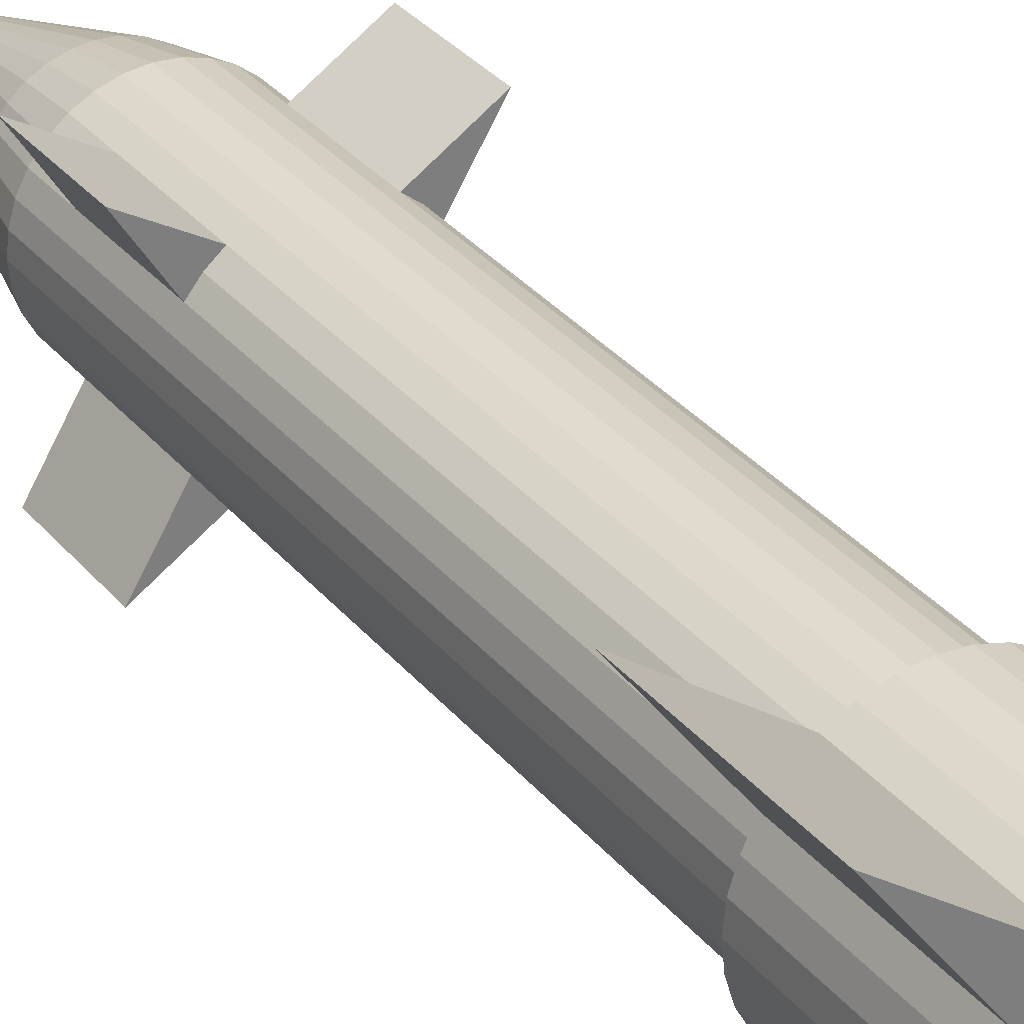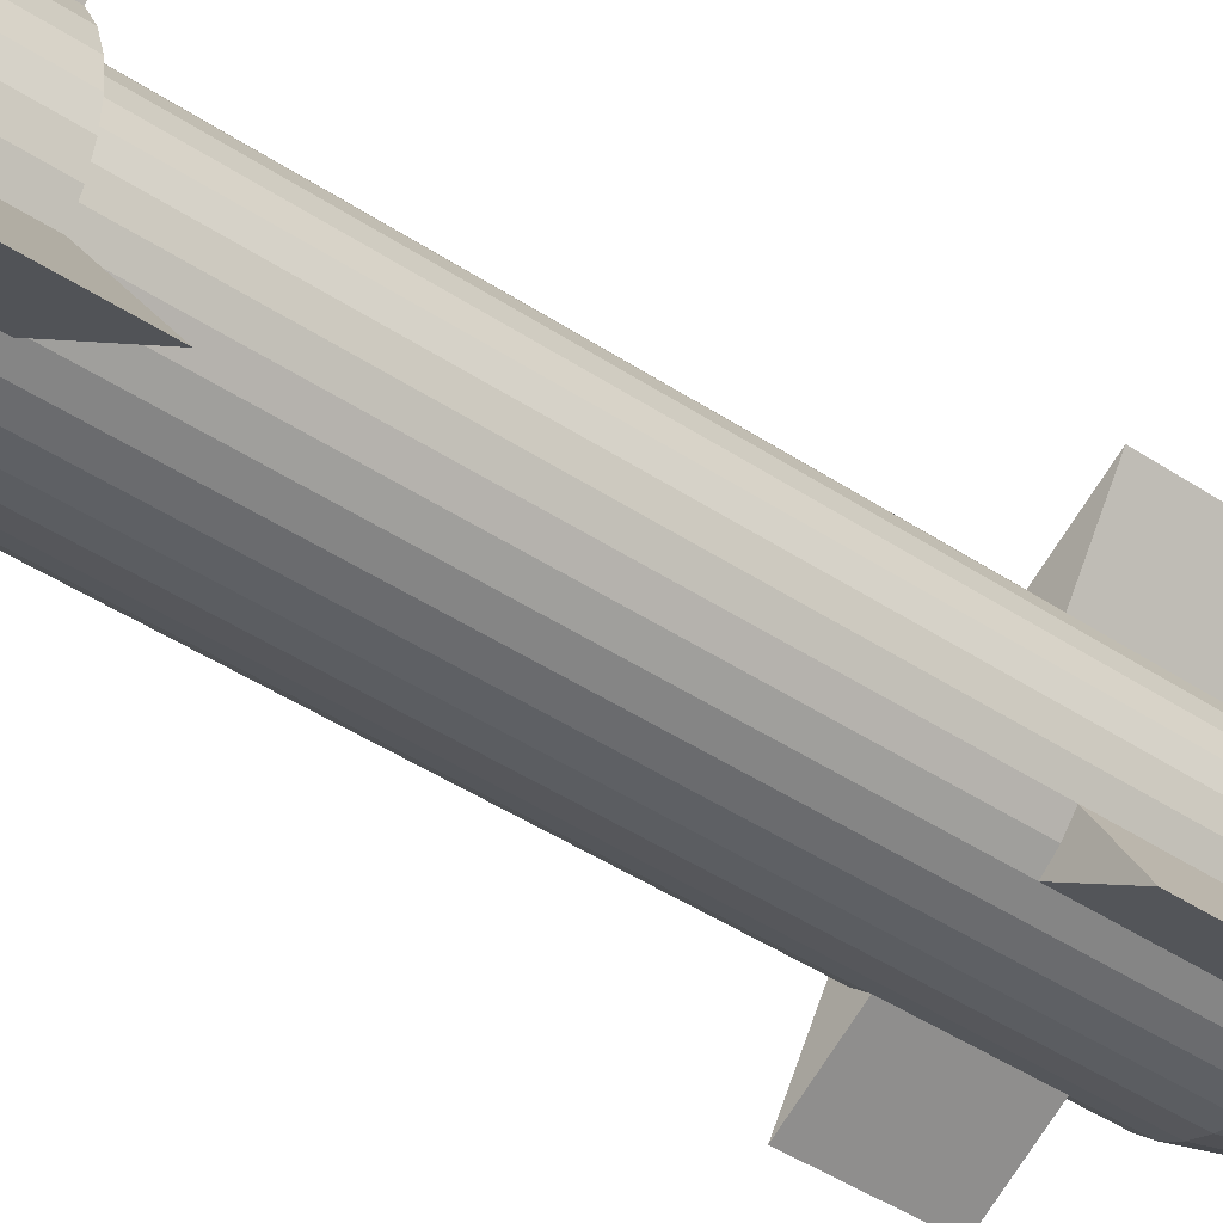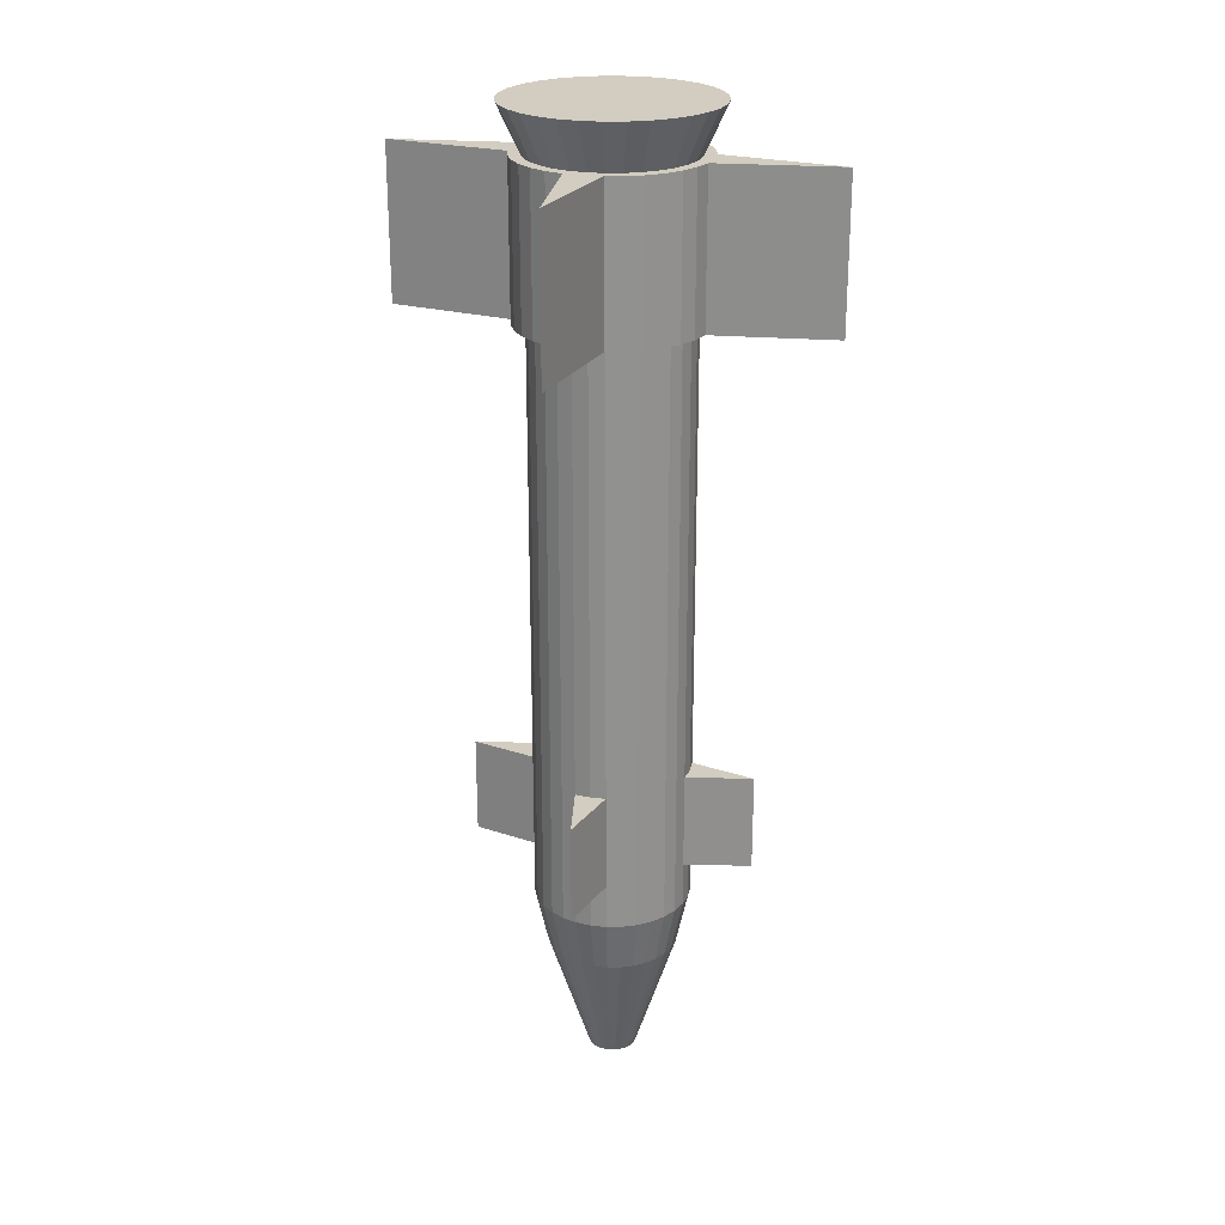
<metadata>
{"format":"obj","ext":"obj","renderer":"f3d","projection":"perspective","resolution":1024,"background":"white","views":[{"elev":32.4,"azim":-32.5,"up":"+Y"},{"elev":-39.9,"azim":49.8,"up":"+Y"},{"elev":24.3,"azim":60.8,"up":"+Z"}]}
</metadata>
<code>
o Cylinder.017
v -0 0.122 -0.4578
v -0 0.122 0.4578
v 0.0238 0.1196 -0.4578
v 0.0238 0.1196 0.4578
v 0.04668 0.1127 -0.4578
v 0.04668 0.1127 0.4578
v 0.06777 0.1014 -0.4578
v 0.06777 0.1014 0.4578
v 0.08626 0.08626 -0.4578
v 0.08626 0.08626 0.4578
v 0.1014 0.06777 -0.4578
v 0.1014 0.06777 0.4578
v 0.1127 0.04668 -0.4578
v 0.1127 0.04668 0.4578
v 0.1196 0.0238 -0.4578
v 0.1196 0.0238 0.4578
v 0.122 0 -0.4578
v 0.122 0 0.4578
v 0.1196 -0.0238 -0.4578
v 0.1196 -0.0238 0.4578
v 0.1127 -0.04668 -0.4578
v 0.1127 -0.04668 0.4578
v 0.1014 -0.06777 -0.4578
v 0.1014 -0.06777 0.4578
v 0.08626 -0.08626 -0.4578
v 0.08626 -0.08626 0.4578
v 0.06777 -0.1014 -0.4578
v 0.06777 -0.1014 0.4578
v 0.04668 -0.1127 -0.4578
v 0.04668 -0.1127 0.4578
v 0.0238 -0.1196 -0.4578
v 0.0238 -0.1196 0.4578
v -0 -0.122 -0.4578
v -0 -0.122 0.4578
v -0.0238 -0.1196 -0.4578
v -0.0238 -0.1196 0.4578
v -0.04668 -0.1127 -0.4578
v -0.04668 -0.1127 0.4578
v -0.06777 -0.1014 -0.4578
v -0.06777 -0.1014 0.4578
v -0.08626 -0.08626 -0.4578
v -0.08626 -0.08626 0.4578
v -0.1014 -0.06777 -0.4578
v -0.1014 -0.06777 0.4578
v -0.1127 -0.04668 -0.4578
v -0.1127 -0.04668 0.4578
v -0.1196 -0.0238 -0.4578
v -0.1196 -0.0238 0.4578
v -0.122 0 -0.4578
v -0.122 0 0.4578
v -0.1196 0.0238 -0.4578
v -0.1196 0.0238 0.4578
v -0.1127 0.04668 -0.4578
v -0.1127 0.04668 0.4578
v -0.1014 0.06777 -0.4578
v -0.1014 0.06777 0.4578
v -0.08626 0.08626 -0.4578
v -0.08626 0.08626 0.4578
v -0.06777 0.1014 -0.4578
v -0.06777 0.1014 0.4578
v -0.04668 0.1127 -0.4578
v -0.04668 0.1127 0.4578
v -0.0238 0.1196 -0.4578
v -0.0238 0.1196 0.4578
v -0 0.103 -0.5434
v 0.0201 0.101 -0.5434
v 0.03942 0.09517 -0.5434
v 0.05723 0.08565 -0.5434
v 0.07284 0.07284 -0.5434
v 0.08565 0.05723 -0.5434
v 0.09517 0.03942 -0.5434
v 0.101 0.0201 -0.5434
v 0.103 0 -0.5434
v 0.101 -0.0201 -0.5434
v 0.09517 -0.03942 -0.5434
v 0.08565 -0.05723 -0.5434
v 0.07284 -0.07284 -0.5434
v 0.05723 -0.08565 -0.5434
v 0.03942 -0.09517 -0.5434
v 0.0201 -0.101 -0.5434
v -0 -0.103 -0.5434
v -0.0201 -0.101 -0.5434
v -0.03942 -0.09517 -0.5434
v -0.05723 -0.08565 -0.5434
v -0.07284 -0.07284 -0.5434
v -0.08565 -0.05723 -0.5434
v -0.09517 -0.03942 -0.5434
v -0.101 -0.0201 -0.5434
v -0.103 0 -0.5434
v -0.101 0.0201 -0.5434
v -0.09517 0.03942 -0.5434
v -0.08565 0.05723 -0.5434
v -0.07284 0.07284 -0.5434
v -0.05723 0.08565 -0.5434
v -0.03942 0.09517 -0.5434
v -0.0201 0.101 -0.5434
v -0 0.03789 -0.7434
v 0.007392 0.03716 -0.7434
v 0.0145 0.03501 -0.7434
v 0.02105 0.03151 -0.7434
v 0.02679 0.02679 -0.7434
v 0.03151 0.02105 -0.7434
v 0.03501 0.0145 -0.7434
v 0.03716 0.007392 -0.7434
v 0.03789 0 -0.7434
v 0.03716 -0.007392 -0.7434
v 0.03501 -0.0145 -0.7434
v 0.03151 -0.02105 -0.7434
v 0.02679 -0.02679 -0.7434
v 0.02105 -0.03151 -0.7434
v 0.0145 -0.03501 -0.7434
v 0.007392 -0.03716 -0.7434
v -0 -0.03789 -0.7434
v -0.007392 -0.03716 -0.7434
v -0.0145 -0.03501 -0.7434
v -0.02105 -0.03151 -0.7434
v -0.02679 -0.02679 -0.7434
v -0.03151 -0.02105 -0.7434
v -0.03501 -0.0145 -0.7434
v -0.03716 -0.007392 -0.7434
v -0.03789 0 -0.7434
v -0.03716 0.007392 -0.7434
v -0.03501 0.0145 -0.7434
v -0.03151 0.02105 -0.7434
v -0.02679 0.02679 -0.7434
v -0.02105 0.03151 -0.7434
v -0.0145 0.03501 -0.7434
v -0.007392 0.03716 -0.7434
v 0.0278 0.1398 0.4578
v -0 0.1425 0.4578
v 0.05453 0.1316 0.4578
v 0.07916 0.1185 0.4578
v 0.1008 0.1008 0.4578
v 0.1185 0.07916 0.4578
v 0.1316 0.05453 0.4578
v 0.1398 0.0278 0.4578
v 0.1425 0 0.4578
v 0.1398 -0.0278 0.4578
v 0.1316 -0.05453 0.4578
v 0.1185 -0.07916 0.4578
v 0.1008 -0.1008 0.4578
v 0.07916 -0.1185 0.4578
v 0.05453 -0.1316 0.4578
v 0.0278 -0.1398 0.4578
v -0 -0.1425 0.4578
v -0.0278 -0.1398 0.4578
v -0.05453 -0.1316 0.4578
v -0.07916 -0.1185 0.4578
v -0.1008 -0.1008 0.4578
v -0.1185 -0.07916 0.4578
v -0.1316 -0.05453 0.4578
v -0.1398 -0.0278 0.4578
v -0.1425 0 0.4578
v -0.1398 0.0278 0.4578
v -0.1316 0.05453 0.4578
v -0.1185 0.07916 0.4578
v -0.1008 0.1008 0.4578
v -0.07916 0.1185 0.4578
v -0.05453 0.1316 0.4578
v -0.0278 0.1398 0.4578
v 0.0278 0.1398 0.694
v -0 0.1425 0.694
v 0.05453 0.1316 0.694
v 0.07916 0.1185 0.694
v 0.1008 0.1008 0.694
v 0.1185 0.07916 0.694
v 0.1316 0.05453 0.694
v 0.1398 0.0278 0.694
v 0.1425 -0 0.694
v 0.1398 -0.0278 0.694
v 0.1316 -0.05453 0.694
v 0.1185 -0.07916 0.694
v 0.1008 -0.1008 0.694
v 0.07916 -0.1185 0.694
v 0.05453 -0.1316 0.694
v 0.0278 -0.1398 0.694
v -0 -0.1425 0.694
v -0.0278 -0.1398 0.694
v -0.05453 -0.1316 0.694
v -0.07916 -0.1185 0.694
v -0.1008 -0.1008 0.694
v -0.1185 -0.07916 0.694
v -0.1316 -0.05453 0.694
v -0.1398 -0.0278 0.694
v -0.1425 -0 0.694
v -0.1398 0.0278 0.694
v -0.1316 0.05453 0.694
v -0.1185 0.07916 0.694
v -0.1008 0.1008 0.694
v -0.07916 0.1185 0.694
v -0.05453 0.1316 0.694
v -0.0278 0.1398 0.694
v 0.02433 0.1223 0.694
v -0 0.1247 0.694
v 0.04773 0.1152 0.694
v 0.06929 0.1037 0.694
v 0.0882 0.0882 0.694
v 0.1037 0.06929 0.694
v 0.1152 0.04773 0.694
v 0.1223 0.02433 0.694
v 0.1247 -0 0.694
v 0.1223 -0.02433 0.694
v 0.1152 -0.04773 0.694
v 0.1037 -0.0693 0.694
v 0.0882 -0.0882 0.694
v 0.06929 -0.1037 0.694
v 0.04773 -0.1152 0.694
v 0.02433 -0.1223 0.694
v -0 -0.1247 0.694
v -0.02433 -0.1223 0.694
v -0.04773 -0.1152 0.694
v -0.06929 -0.1037 0.694
v -0.0882 -0.0882 0.694
v -0.1037 -0.0693 0.694
v -0.1152 -0.04773 0.694
v -0.1223 -0.02433 0.694
v -0.1247 -0 0.694
v -0.1223 0.02433 0.694
v -0.1152 0.04773 0.694
v -0.1037 0.06929 0.694
v -0.0882 0.0882 0.694
v -0.06929 0.1037 0.694
v -0.04773 0.1152 0.694
v -0.02433 0.1223 0.694
v 0.03099 0.1558 0.7674
v -0 0.1589 0.7674
v 0.0608 0.1468 0.7674
v 0.08826 0.1321 0.7674
v 0.1123 0.1123 0.7674
v 0.1321 0.08826 0.7674
v 0.1468 0.0608 0.7674
v 0.1558 0.03099 0.7674
v 0.1589 -0 0.7674
v 0.1558 -0.03099 0.7674
v 0.1468 -0.0608 0.7674
v 0.1321 -0.08826 0.7674
v 0.1123 -0.1123 0.7674
v 0.08826 -0.1321 0.7674
v 0.0608 -0.1468 0.7674
v 0.03099 -0.1558 0.7674
v -0 -0.1589 0.7674
v -0.03099 -0.1558 0.7674
v -0.0608 -0.1468 0.7674
v -0.08826 -0.1321 0.7674
v -0.1123 -0.1123 0.7674
v -0.1321 -0.08826 0.7674
v -0.1468 -0.0608 0.7674
v -0.1558 -0.03099 0.7674
v -0.1589 -0 0.7674
v -0.1558 0.03099 0.7674
v -0.1468 0.0608 0.7674
v -0.1321 0.08826 0.7674
v -0.1123 0.1123 0.7674
v -0.08826 0.1321 0.7674
v -0.0608 0.1468 0.7674
v -0.03099 0.1558 0.7674
v 0.2322 0.2322 0.4578
v 0.2322 0.2322 0.4578
v 0.2322 0.2322 0.4578
v 0.2322 -0.2322 0.4578
v 0.2322 -0.2322 0.4578
v 0.2322 -0.2322 0.4578
v -0.2322 -0.2322 0.4578
v -0.2322 -0.2322 0.4578
v -0.2322 -0.2322 0.4578
v -0.2322 0.2322 0.4578
v -0.2322 0.2322 0.4578
v -0.2322 0.2322 0.4578
v 0.2322 0.2322 0.694
v 0.2322 0.2322 0.694
v 0.2322 0.2322 0.694
v 0.2322 -0.2322 0.694
v 0.2322 -0.2322 0.694
v 0.2322 -0.2322 0.694
v -0.2322 -0.2322 0.694
v -0.2322 -0.2322 0.694
v -0.2322 -0.2322 0.694
v -0.2322 0.2322 0.694
v -0.2322 0.2322 0.694
v -0.2322 0.2322 0.694
v -0 0.122 -0.387
v 0.0238 0.1196 -0.387
v 0.04668 0.1127 -0.387
v 0.06777 0.1014 -0.387
v 0.08626 0.08626 -0.387
v 0.1014 0.06777 -0.387
v 0.1127 0.04668 -0.387
v 0.1196 0.0238 -0.387
v 0.122 0 -0.387
v 0.1196 -0.0238 -0.387
v 0.1127 -0.04668 -0.387
v 0.1014 -0.06777 -0.387
v 0.08626 -0.08626 -0.387
v 0.06777 -0.1014 -0.387
v 0.04668 -0.1127 -0.387
v 0.0238 -0.1196 -0.387
v -0 -0.122 -0.387
v -0.0238 -0.1196 -0.387
v -0.04668 -0.1127 -0.387
v -0.06777 -0.1014 -0.387
v -0.08626 -0.08626 -0.387
v -0.1014 -0.06777 -0.387
v -0.1127 -0.04668 -0.387
v -0.1196 -0.0238 -0.387
v -0.122 0 -0.387
v -0.1196 0.0238 -0.387
v -0.1127 0.04668 -0.387
v -0.1014 0.06777 -0.387
v -0.08626 0.08626 -0.387
v -0.06777 0.1014 -0.387
v -0.04668 0.1127 -0.387
v -0.0238 0.1196 -0.387
v -0 0.122 -0.2352
v 0.0238 0.1196 -0.2352
v 0.04668 0.1127 -0.2352
v 0.06777 0.1014 -0.2352
v 0.08626 0.08626 -0.2352
v 0.1014 0.06777 -0.2352
v 0.1127 0.04668 -0.2352
v 0.1196 0.0238 -0.2352
v 0.122 0 -0.2352
v 0.1196 -0.0238 -0.2352
v 0.1127 -0.04668 -0.2352
v 0.1014 -0.06777 -0.2352
v 0.08626 -0.08626 -0.2352
v 0.06777 -0.1014 -0.2352
v 0.04668 -0.1127 -0.2352
v 0.0238 -0.1196 -0.2352
v -0 -0.122 -0.2352
v -0.0238 -0.1196 -0.2352
v -0.04668 -0.1127 -0.2352
v -0.06777 -0.1014 -0.2352
v -0.08626 -0.08626 -0.2352
v -0.1014 -0.06777 -0.2352
v -0.1127 -0.04668 -0.2352
v -0.1196 -0.0238 -0.2352
v -0.122 0 -0.2352
v -0.1196 0.0238 -0.2352
v -0.1127 0.04668 -0.2352
v -0.1014 0.06777 -0.2352
v -0.08626 0.08626 -0.2352
v -0.06777 0.1014 -0.2352
v -0.04668 0.1127 -0.2352
v -0.0238 0.1196 -0.2352
v 0.1565 0.1565 -0.2352
v 0.1565 0.1565 -0.387
v 0.1565 0.1565 -0.2352
v 0.1565 0.1565 -0.387
v 0.1565 0.1565 -0.2352
v 0.1565 0.1565 -0.387
v 0.1565 -0.1565 -0.2352
v 0.1565 -0.1565 -0.387
v 0.1565 -0.1565 -0.2352
v 0.1565 -0.1565 -0.387
v 0.1565 -0.1565 -0.2352
v 0.1565 -0.1565 -0.387
v -0.1565 -0.1565 -0.2352
v -0.1565 -0.1565 -0.387
v -0.1565 -0.1565 -0.2352
v -0.1565 -0.1565 -0.387
v -0.1565 -0.1565 -0.2352
v -0.1565 -0.1565 -0.387
v -0.1565 0.1565 -0.2352
v -0.1565 0.1565 -0.387
v -0.1565 0.1565 -0.2352
v -0.1565 0.1565 -0.387
v -0.1565 0.1565 -0.2352
v -0.1565 0.1565 -0.387
f 313 2 4 314
f 314 4 6 315
f 315 6 8 316
f 316 8 10 317
f 317 10 12 318
f 318 12 14 319
f 319 14 16 320
f 320 16 18 321
f 321 18 20 322
f 322 20 22 323
f 323 22 24 324
f 324 24 26 325
f 325 26 28 326
f 326 28 30 327
f 327 30 32 328
f 328 32 34 329
f 329 34 36 330
f 330 36 38 331
f 331 38 40 332
f 332 40 42 333
f 333 42 44 334
f 334 44 46 335
f 335 46 48 336
f 336 48 50 337
f 337 50 52 338
f 338 52 54 339
f 339 54 56 340
f 340 56 58 341
f 341 58 60 342
f 342 60 62 343
f 18 16 136 137
f 343 62 64 344
f 344 64 2 313
f 3 5 67 66
f 93 94 126 125
f 21 23 76 75
f 39 41 85 84
f 57 59 94 93
f 13 15 72 71
f 31 33 81 80
f 49 51 90 89
f 5 7 68 67
f 23 25 77 76
f 41 43 86 85
f 59 61 95 94
f 15 17 73 72
f 33 35 82 81
f 51 53 91 90
f 7 9 69 68
f 25 27 78 77
f 43 45 87 86
f 61 63 96 95
f 17 19 74 73
f 35 37 83 82
f 53 55 92 91
f 9 11 70 69
f 27 29 79 78
f 45 47 88 87
f 1 3 66 65
f 63 1 65 96
f 19 21 75 74
f 37 39 84 83
f 55 57 93 92
f 11 13 71 70
f 29 31 80 79
f 47 49 89 88
f 97 98 99 100 101 102 103 104 105 106 107 108 109 110 111 112 113 114 115 116 117 118 119 120 121 122 123 124 125 126 127 128
f 80 81 113 112
f 67 68 100 99
f 94 95 127 126
f 81 82 114 113
f 68 69 101 100
f 95 96 128 127
f 82 83 115 114
f 69 70 102 101
f 96 65 97 128
f 83 84 116 115
f 70 71 103 102
f 84 85 117 116
f 71 72 104 103
f 85 86 118 117
f 72 73 105 104
f 86 87 119 118
f 73 74 106 105
f 87 88 120 119
f 74 75 107 106
f 88 89 121 120
f 75 76 108 107
f 89 90 122 121
f 76 77 109 108
f 90 91 123 122
f 77 78 110 109
f 91 92 124 123
f 78 79 111 110
f 65 66 98 97
f 92 93 125 124
f 79 80 112 111
f 66 67 99 98
f 129 130 162 161
f 36 34 145 146
f 54 52 154 155
f 10 8 132 133
f 28 26 141 142
f 46 44 150 151
f 64 62 159 160
f 20 18 137 138
f 38 36 146 147
f 56 54 155 156
f 12 10 133 134
f 30 28 142 143
f 48 46 151 152
f 4 2 130 129
f 2 64 160 130
f 22 20 138 139
f 40 38 147 148
f 58 56 156 157
f 14 12 134 135
f 32 30 143 144
f 50 48 152 153
f 6 4 129 131
f 24 22 139 140
f 42 40 148 149
f 60 58 157 158
f 16 14 135 136
f 34 32 144 145
f 52 50 153 154
f 8 6 131 132
f 26 24 140 141
f 44 42 149 150
f 62 60 158 159
f 165 164 196 197
f 180 181 275 276
f 144 143 175 176
f 131 129 161 163
f 165 166 271 269
f 145 144 176 177
f 132 131 163 164
f 159 158 190 191
f 146 145 177 178
f 132 164 270 258
f 160 159 191 192
f 147 146 178 179
f 174 142 262 274
f 130 160 192 162
f 148 147 179 180
f 135 134 166 167
f 172 173 272 273
f 136 135 167 168
f 148 180 276 264
f 137 136 168 169
f 151 150 182 183
f 138 137 169 170
f 152 151 183 184
f 139 138 170 171
f 153 152 184 185
f 140 139 171 172
f 154 153 185 186
f 164 165 269 270
f 155 154 186 187
f 166 134 259 271
f 156 155 187 188
f 143 142 174 175
f 200 199 231 232
f 192 191 223 224
f 179 178 210 211
f 166 165 197 198
f 162 192 224 194
f 180 179 211 212
f 167 166 198 199
f 181 180 212 213
f 168 167 199 200
f 182 181 213 214
f 169 168 200 201
f 183 182 214 215
f 170 169 201 202
f 184 183 215 216
f 171 170 202 203
f 185 184 216 217
f 172 171 203 204
f 186 185 217 218
f 173 172 204 205
f 187 186 218 219
f 174 173 205 206
f 188 187 219 220
f 175 174 206 207
f 161 162 194 193
f 189 188 220 221
f 176 175 207 208
f 163 161 193 195
f 190 189 221 222
f 177 176 208 209
f 164 163 195 196
f 191 190 222 223
f 178 177 209 210
f 225 226 256 255 254 253 252 251 250 249 248 247 246 245 244 243 242 241 240 239 238 237 236 235 234 233 232 231 230 229 228 227
f 214 213 245 246
f 201 200 232 233
f 215 214 246 247
f 202 201 233 234
f 216 215 247 248
f 203 202 234 235
f 217 216 248 249
f 204 203 235 236
f 218 217 249 250
f 205 204 236 237
f 219 218 250 251
f 206 205 237 238
f 220 219 251 252
f 207 206 238 239
f 193 194 226 225
f 221 220 252 253
f 208 207 239 240
f 195 193 225 227
f 222 221 253 254
f 209 208 240 241
f 196 195 227 228
f 223 222 254 255
f 210 209 241 242
f 197 196 228 229
f 224 223 255 256
f 211 210 242 243
f 198 197 229 230
f 194 224 256 226
f 212 211 243 244
f 199 198 230 231
f 213 212 244 245
f 266 267 279 278
f 268 266 278 280
f 257 258 270 269
f 259 257 269 271
f 263 264 276 275
f 265 263 275 277
f 260 261 273 272
f 262 260 272 274
f 156 188 279 267
f 173 174 274 272
f 188 189 278 279
f 181 182 277 275
f 133 132 258 257
f 189 190 280 278
f 141 140 261 260
f 134 133 257 259
f 149 148 264 263
f 140 172 273 261
f 142 141 260 262
f 157 156 267 266
f 182 150 265 277
f 150 149 263 265
f 158 157 266 268
f 190 158 268 280
f 63 312 281 1
f 61 311 312 63
f 59 310 311 61
f 57 309 310 59
f 55 308 309 57
f 53 307 308 55
f 51 306 307 53
f 49 305 306 51
f 47 304 305 49
f 45 303 304 47
f 43 302 303 45
f 41 301 302 43
f 39 300 301 41
f 37 299 300 39
f 35 298 299 37
f 33 297 298 35
f 31 296 297 33
f 29 295 296 31
f 27 294 295 29
f 25 293 294 27
f 23 292 293 25
f 21 291 292 23
f 19 290 291 21
f 17 289 290 19
f 15 288 289 17
f 13 287 288 15
f 11 286 287 13
f 9 285 286 11
f 7 284 285 9
f 5 283 284 7
f 3 282 283 5
f 1 281 282 3
f 312 344 313 281
f 311 343 344 312
f 310 342 343 311
f 326 294 356 355
f 316 317 347 345
f 307 339 340 308
f 306 338 339 307
f 305 337 338 306
f 304 336 337 305
f 303 335 336 304
f 302 334 335 303
f 310 309 366 368
f 318 286 350 349
f 299 331 332 300
f 298 330 331 299
f 297 329 330 298
f 296 328 329 297
f 295 327 328 296
f 294 326 327 295
f 324 325 353 351
f 308 340 363 364
f 291 323 324 292
f 290 322 323 291
f 289 321 322 290
f 288 320 321 289
f 287 319 320 288
f 286 318 319 287
f 317 318 349 347
f 332 333 359 357
f 283 315 316 284
f 282 314 315 283
f 281 313 314 282
f 366 365 367 368
f 364 363 365 366
f 360 359 361 362
f 358 357 359 360
f 354 353 355 356
f 352 351 353 354
f 348 347 349 350
f 346 345 347 348
f 302 301 360 362
f 334 302 362 361
f 309 308 364 366
f 294 293 354 356
f 342 310 368 367
f 301 300 358 360
f 286 285 348 350
f 293 292 352 354
f 285 284 346 348
f 341 342 367 365
f 284 316 345 346
f 333 334 361 359
f 292 324 351 352
f 340 341 365 363
f 325 326 355 353
f 300 332 357 358

</code>
